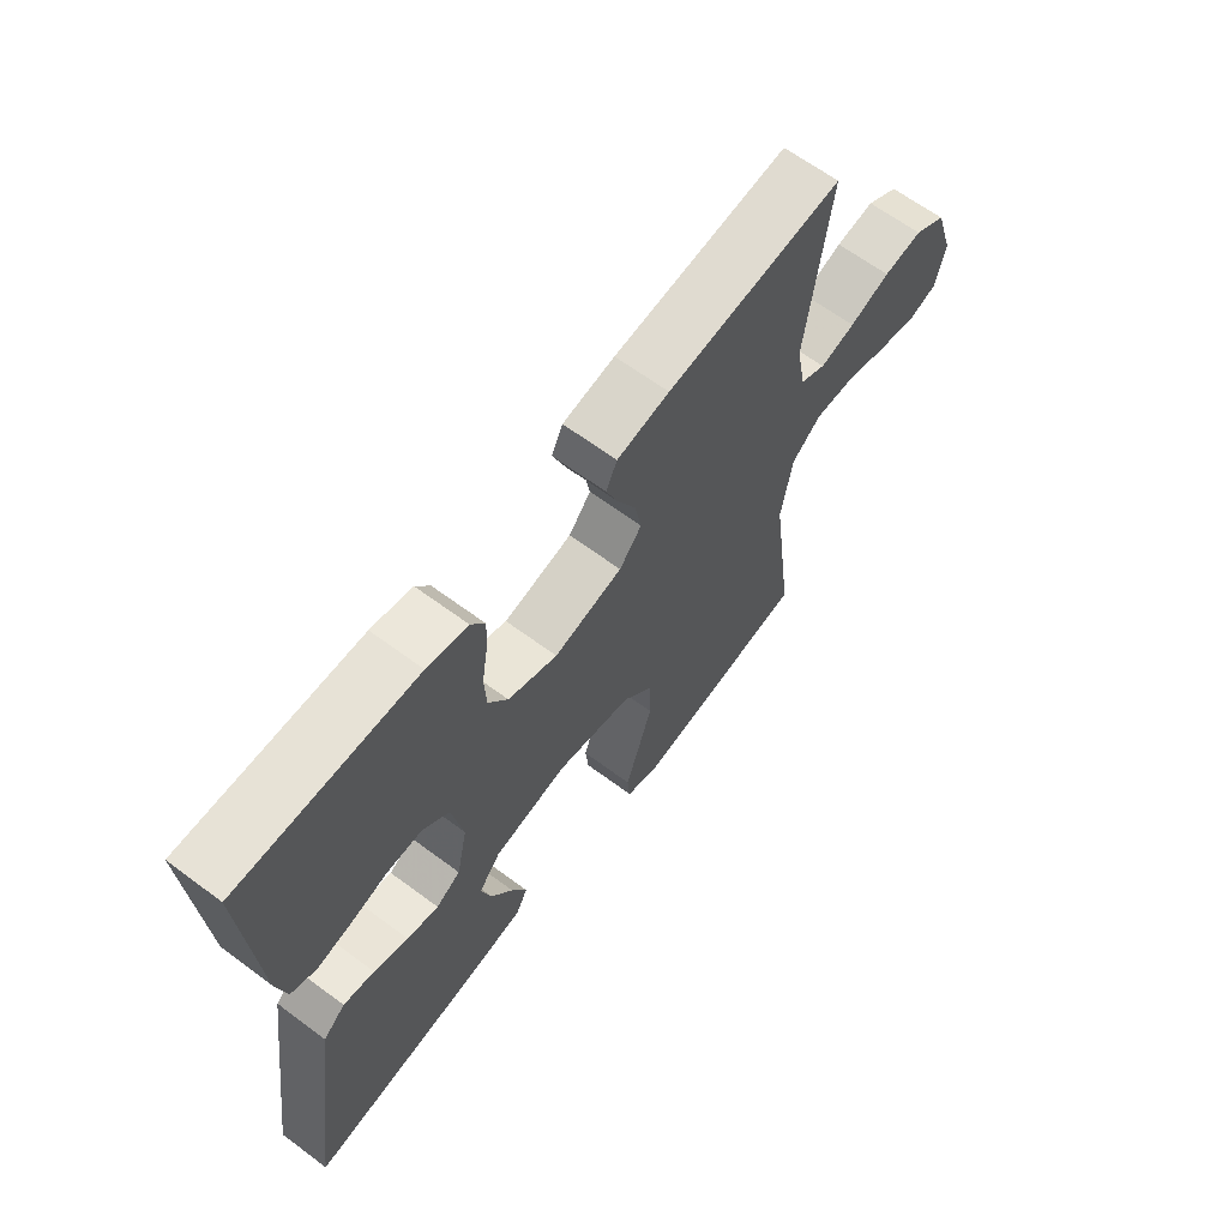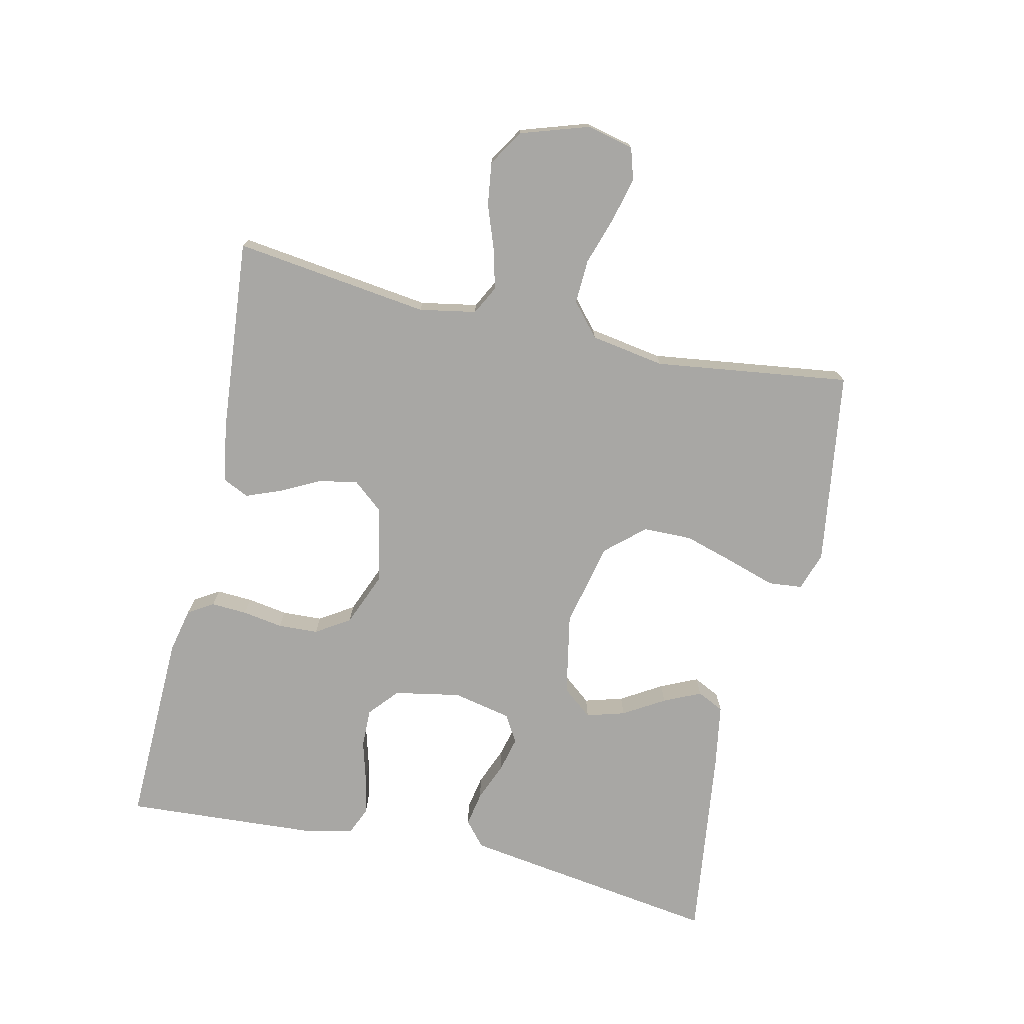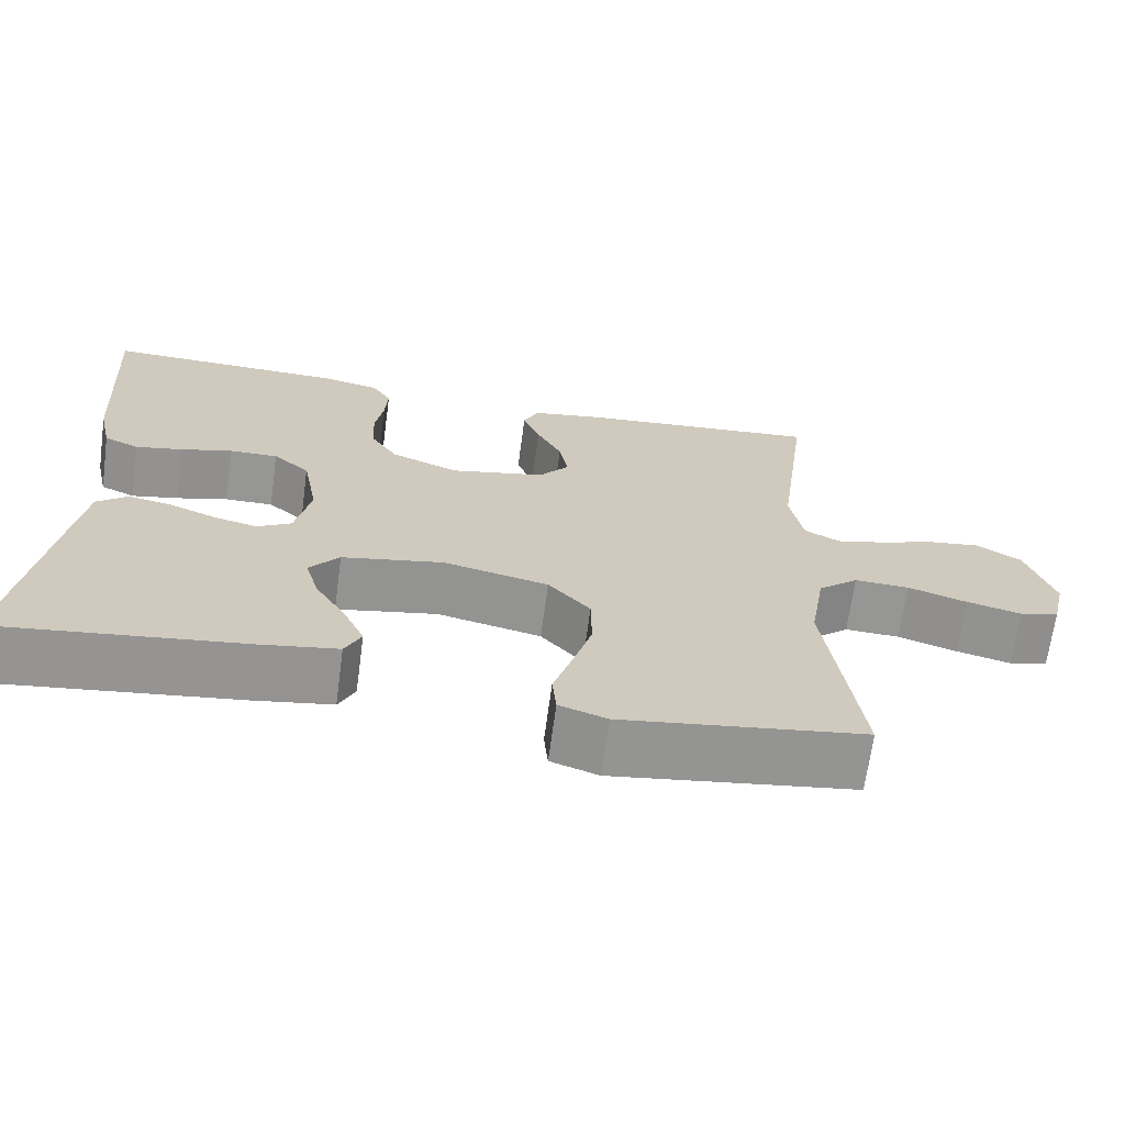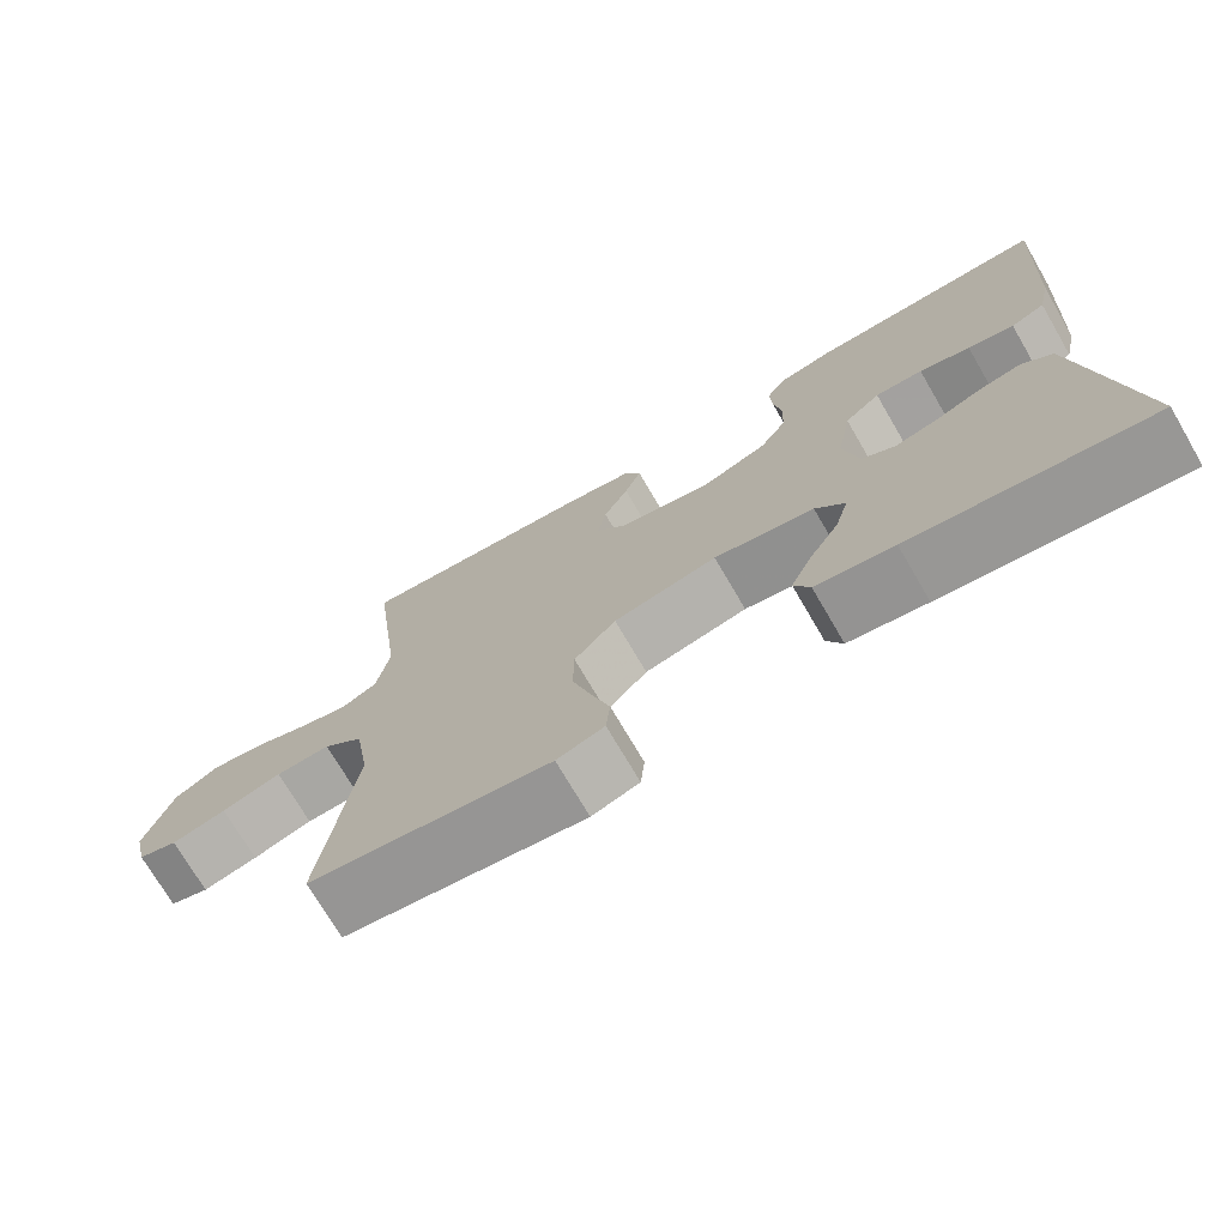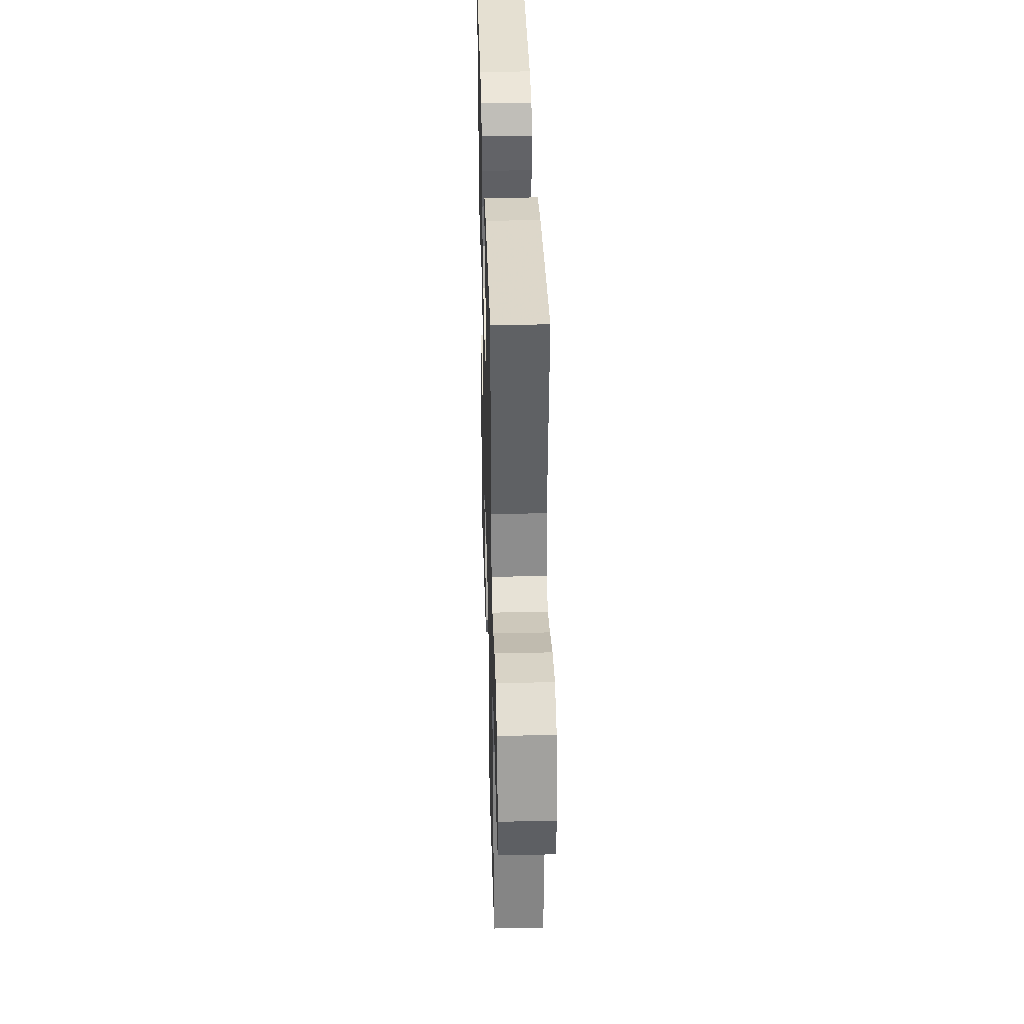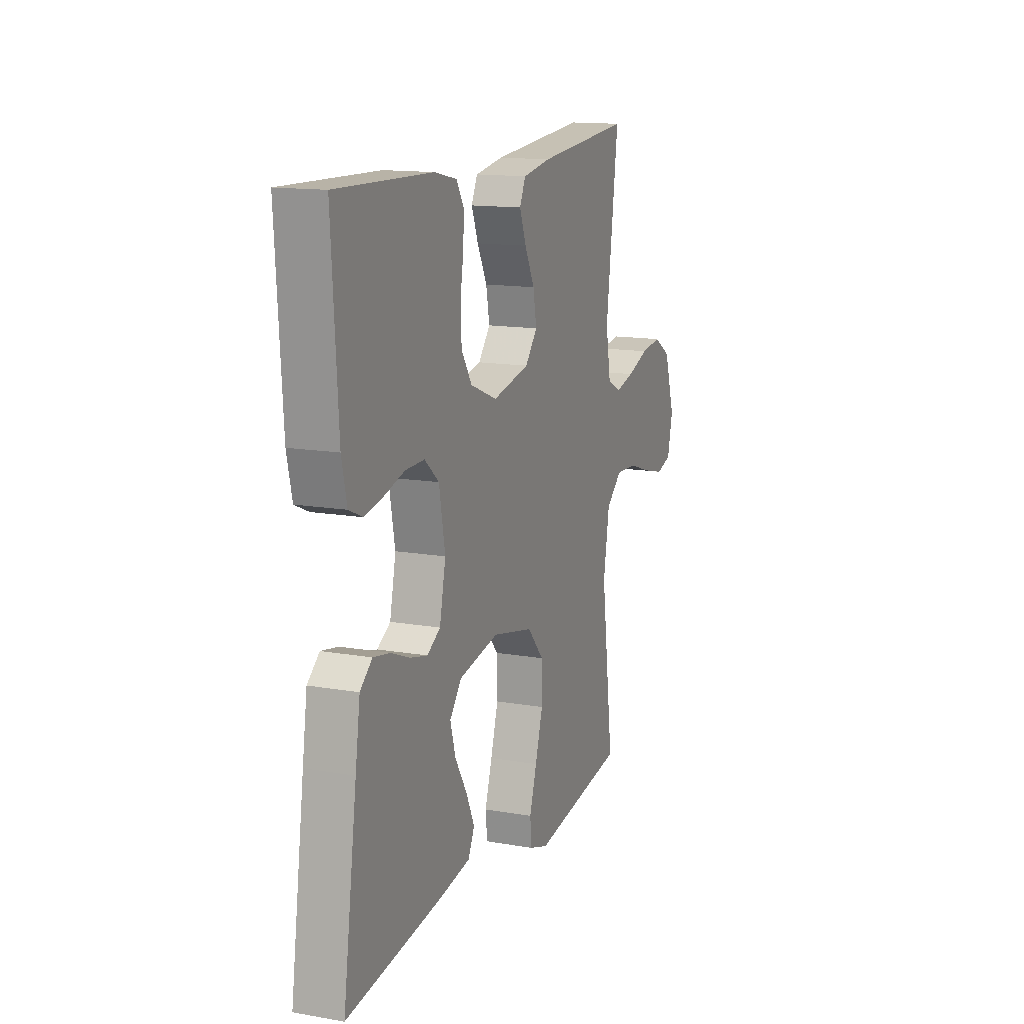
<metadata>
{"format":"obj","ext":"obj","renderer":"f3d","projection":"perspective","resolution":1024,"background":"white","views":[{"elev":64.6,"azim":-53.2,"up":"+Z"},{"elev":-74.6,"azim":77.3,"up":"+Y"},{"elev":-67.7,"azim":-7.7,"up":"+Z"},{"elev":-72.9,"azim":-149.7,"up":"+Z"},{"elev":36.0,"azim":88.4,"up":"+Z"},{"elev":14.1,"azim":-68.9,"up":"+Z"}]}
</metadata>
<code>
v 0.5 0.07 -0.5
v 0.2 0.07 -0.543
v 0.141 0.07 -0.523
v 0.136 0.07 -0.471
v 0.159 0.07 -0.399
v 0.183 0.07 -0.319
v 0.182 0.07 -0.244
v 0.13 0.07 -0.185
v 0 0.07 -0.156
v -0.126 0.07 -0.18
v -0.163 0.07 -0.226
v -0.146 0.07 -0.285
v -0.108 0.07 -0.348
v -0.082 0.07 -0.405
v -0.102 0.07 -0.446
v -0.2 0.07 -0.462
v -0.5 0.07 -0.5
v -0.456 0.07 -0.2
v -0.441 0.07 -0.1
v -0.403 0.07 -0.068
v -0.35 0.07 -0.078
v -0.291 0.07 -0.102
v -0.237 0.07 -0.115
v -0.195 0.07 -0.09
v -0.176 0.07 0
v -0.195 0.07 0.102
v -0.24 0.07 0.141
v -0.3 0.07 0.14
v -0.364 0.07 0.122
v -0.422 0.07 0.11
v -0.465 0.07 0.129
v -0.481 0.07 0.2
v -0.5 0.07 0.5
v -0.2 0.07 0.492
v -0.131 0.07 0.477
v -0.107 0.07 0.438
v -0.11 0.07 0.383
v -0.12 0.07 0.321
v -0.117 0.07 0.259
v -0.084 0.07 0.207
v 0 0.07 0.173
v 0.117 0.07 0.198
v 0.155 0.07 0.244
v 0.144 0.07 0.303
v 0.113 0.07 0.364
v 0.092 0.07 0.418
v 0.111 0.07 0.458
v 0.2 0.07 0.473
v 0.5 0.07 0.5
v 0.461 0.07 0.2
v 0.477 0.07 0.113
v 0.521 0.07 0.09
v 0.581 0.07 0.105
v 0.65 0.07 0.13
v 0.716 0.07 0.139
v 0.771 0.07 0.105
v 0.805 0.07 0
v 0.788 0.07 -0.072
v 0.739 0.07 -0.087
v 0.671 0.07 -0.07
v 0.597 0.07 -0.046
v 0.529 0.07 -0.043
v 0.479 0.07 -0.086
v 0.46 0.07 -0.2
v 0.5 0 -0.5
v 0.2 0 -0.543
v 0.141 0 -0.523
v 0.136 0 -0.471
v 0.159 0 -0.399
v 0.183 0 -0.319
v 0.182 0 -0.244
v 0.13 0 -0.185
v 0 0 -0.156
v -0.126 0 -0.18
v -0.163 0 -0.226
v -0.146 0 -0.285
v -0.108 0 -0.348
v -0.082 0 -0.405
v -0.102 0 -0.446
v -0.2 0 -0.462
v -0.5 0 -0.5
v -0.456 0 -0.2
v -0.441 0 -0.1
v -0.403 0 -0.068
v -0.35 0 -0.078
v -0.291 0 -0.102
v -0.237 0 -0.115
v -0.195 0 -0.09
v -0.176 0 0
v -0.195 0 0.102
v -0.24 0 0.141
v -0.3 0 0.14
v -0.364 0 0.122
v -0.422 0 0.11
v -0.465 0 0.129
v -0.481 0 0.2
v -0.5 0 0.5
v -0.2 0 0.492
v -0.131 0 0.477
v -0.107 0 0.438
v -0.11 0 0.383
v -0.12 0 0.321
v -0.117 0 0.259
v -0.084 0 0.207
v 0 0 0.173
v 0.117 0 0.198
v 0.155 0 0.244
v 0.144 0 0.303
v 0.113 0 0.364
v 0.092 0 0.418
v 0.111 0 0.458
v 0.2 0 0.473
v 0.5 0 0.5
v 0.461 0 0.2
v 0.477 0 0.113
v 0.521 0 0.09
v 0.581 0 0.105
v 0.65 0 0.13
v 0.716 0 0.139
v 0.771 0 0.105
v 0.805 0 0
v 0.788 0 -0.072
v 0.739 0 -0.087
v 0.671 0 -0.07
v 0.597 0 -0.046
v 0.529 0 -0.043
v 0.479 0 -0.086
v 0.46 0 -0.2
f 58 59 60 61
f 56 57 58 61
f 56 61 62
f 53 54 55 56
f 52 53 56 62
f 51 52 62 63
f 47 48 49 50
f 44 45 46 47
f 44 47 50 51
f 35 36 37 38
f 35 38 39
f 34 35 39
f 33 34 39
f 32 33 39 40
f 28 29 30 31
f 28 31 32 40
f 19 20 21 22
f 19 22 23
f 18 19 23
f 17 18 23
f 16 17 23 24
f 12 13 14 15
f 11 12 15 16
f 2 3 4 5
f 64 1 2 5
f 64 5 6
f 63 64 6 7
f 43 44 51 63
f 42 43 63 7
f 41 42 7 8
f 27 28 40 41
f 26 27 41
f 25 26 41 8
f 11 16 24 25
f 10 11 25
f 9 10 25
f 8 9 25
f 125 124 123 122
f 125 122 121 120
f 126 125 120
f 120 119 118 117
f 126 120 117 116
f 127 126 116 115
f 114 113 112 111
f 111 110 109 108
f 115 114 111 108
f 102 101 100 99
f 103 102 99
f 103 99 98
f 103 98 97
f 104 103 97 96
f 95 94 93 92
f 104 96 95 92
f 86 85 84 83
f 87 86 83
f 87 83 82
f 87 82 81
f 88 87 81 80
f 79 78 77 76
f 80 79 76 75
f 69 68 67 66
f 69 66 65 128
f 70 69 128
f 71 70 128 127
f 127 115 108 107
f 71 127 107 106
f 72 71 106 105
f 105 104 92 91
f 105 91 90
f 72 105 90 89
f 89 88 80 75
f 89 75 74
f 89 74 73
f 89 73 72
f 1 65 66 2
f 2 66 67 3
f 3 67 68 4
f 4 68 69 5
f 5 69 70 6
f 6 70 71 7
f 7 71 72 8
f 8 72 73 9
f 9 73 74 10
f 10 74 75 11
f 11 75 76 12
f 12 76 77 13
f 13 77 78 14
f 14 78 79 15
f 15 79 80 16
f 16 80 81 17
f 17 81 82 18
f 18 82 83 19
f 19 83 84 20
f 20 84 85 21
f 21 85 86 22
f 22 86 87 23
f 23 87 88 24
f 24 88 89 25
f 25 89 90 26
f 26 90 91 27
f 27 91 92 28
f 28 92 93 29
f 29 93 94 30
f 30 94 95 31
f 31 95 96 32
f 32 96 97 33
f 33 97 98 34
f 34 98 99 35
f 35 99 100 36
f 36 100 101 37
f 37 101 102 38
f 38 102 103 39
f 39 103 104 40
f 40 104 105 41
f 41 105 106 42
f 42 106 107 43
f 43 107 108 44
f 44 108 109 45
f 45 109 110 46
f 46 110 111 47
f 47 111 112 48
f 48 112 113 49
f 49 113 114 50
f 50 114 115 51
f 51 115 116 52
f 52 116 117 53
f 53 117 118 54
f 54 118 119 55
f 55 119 120 56
f 56 120 121 57
f 57 121 122 58
f 58 122 123 59
f 59 123 124 60
f 60 124 125 61
f 61 125 126 62
f 62 126 127 63
f 63 127 128 64
f 64 128 65 1

</code>
